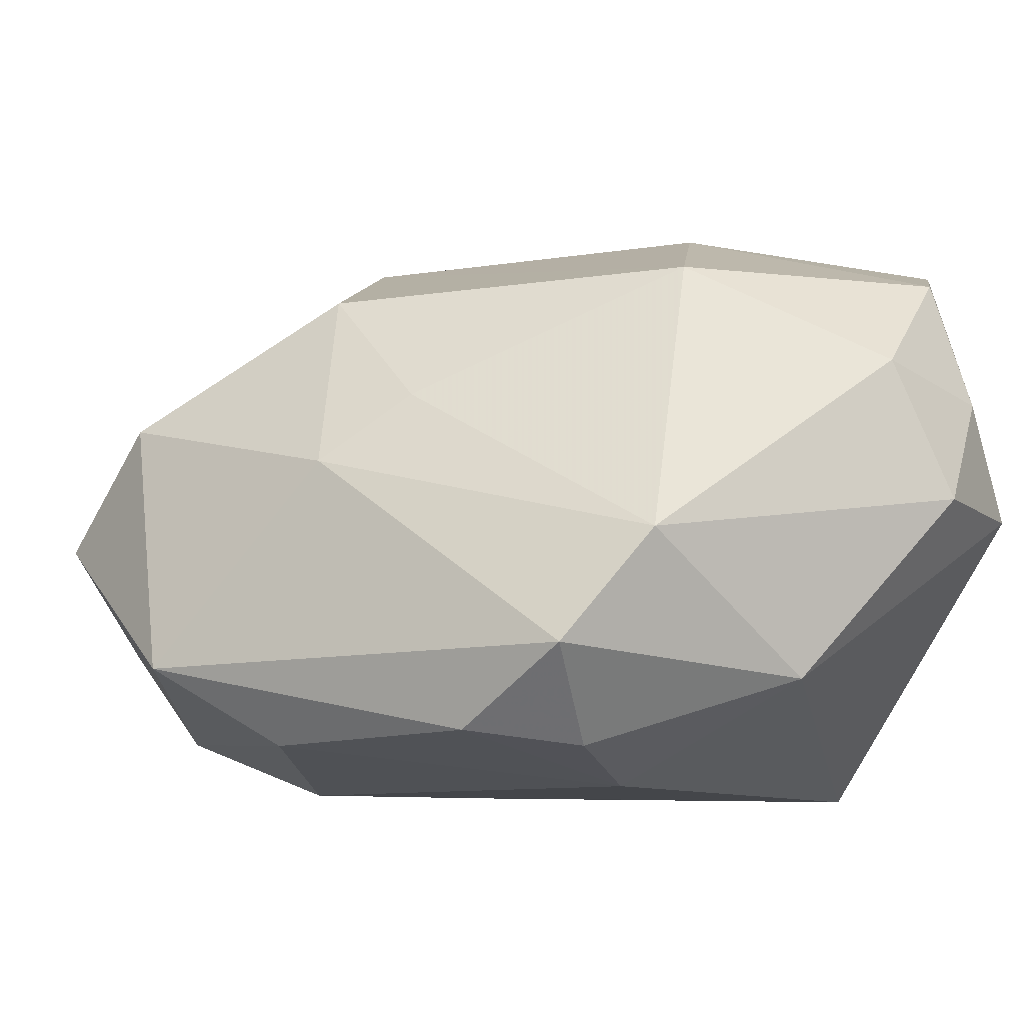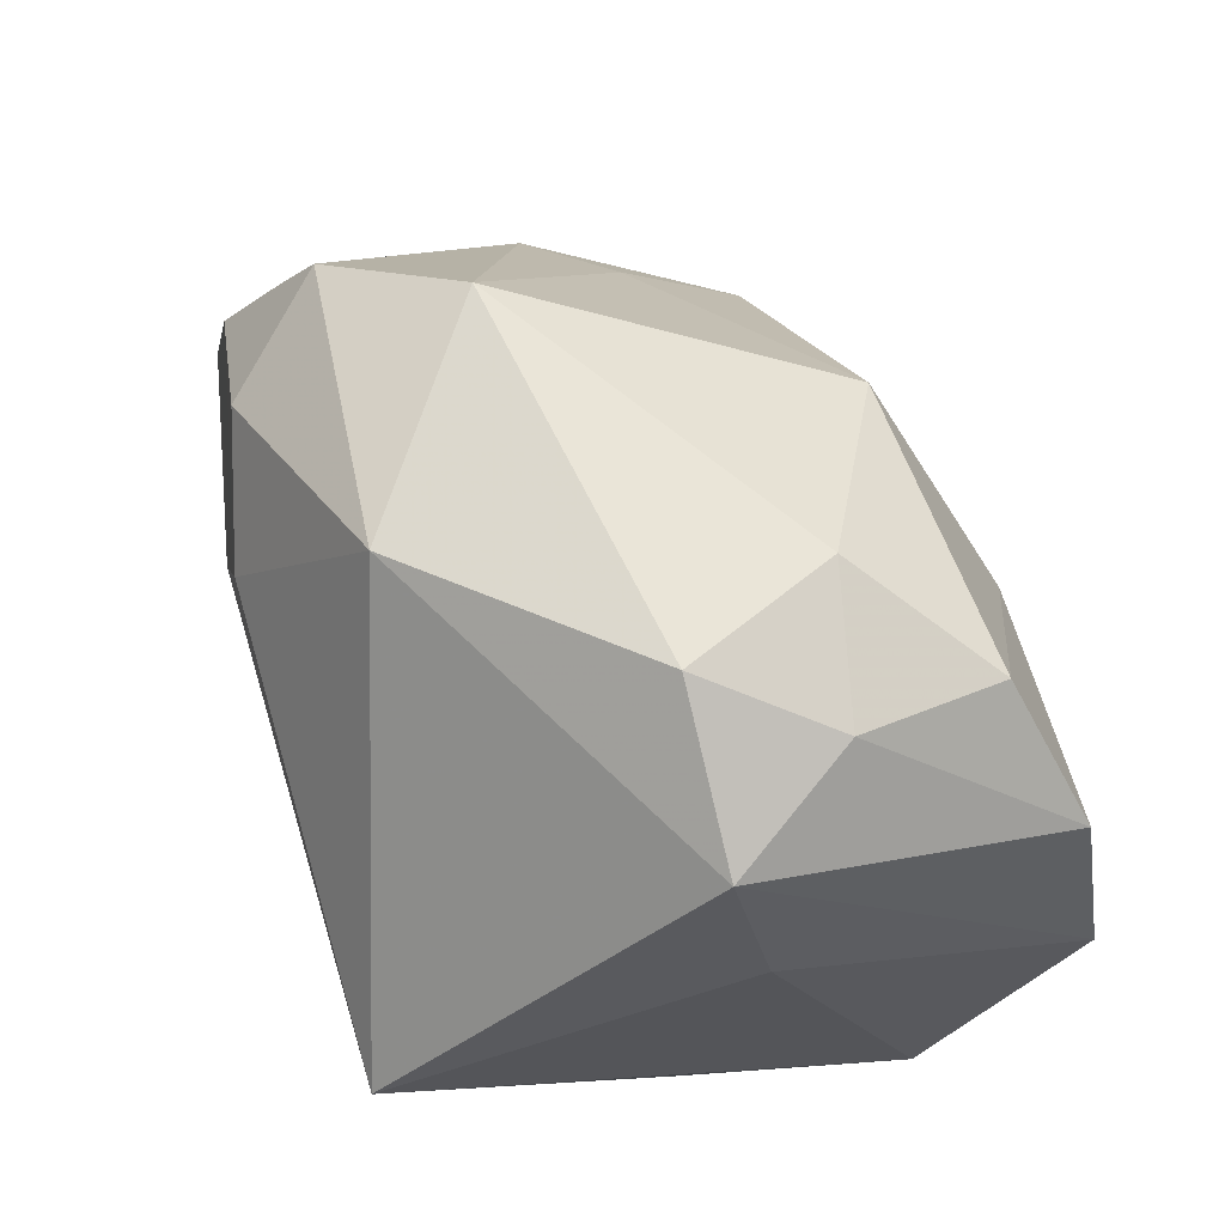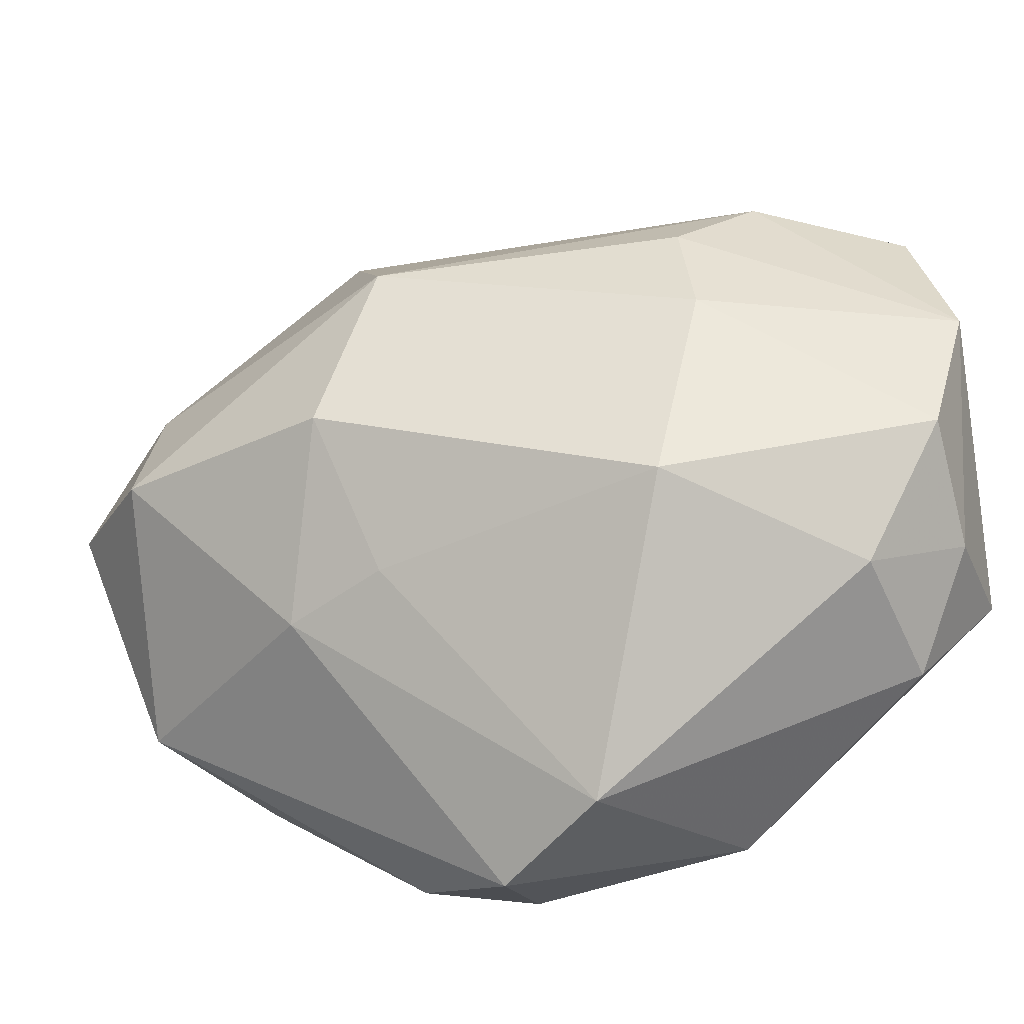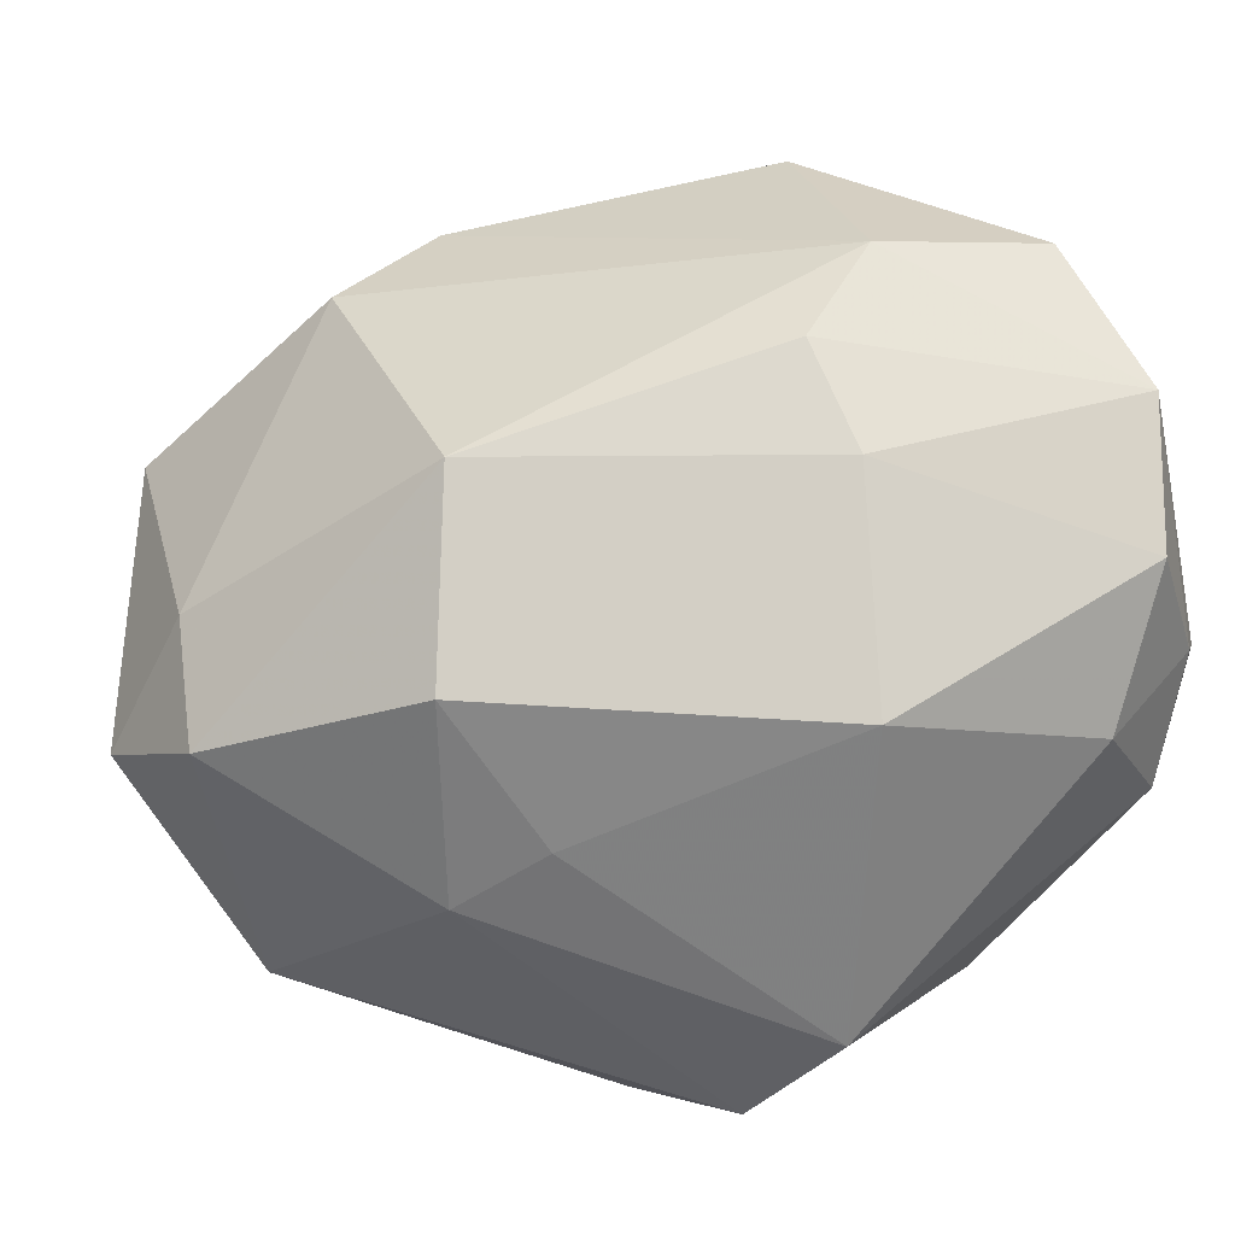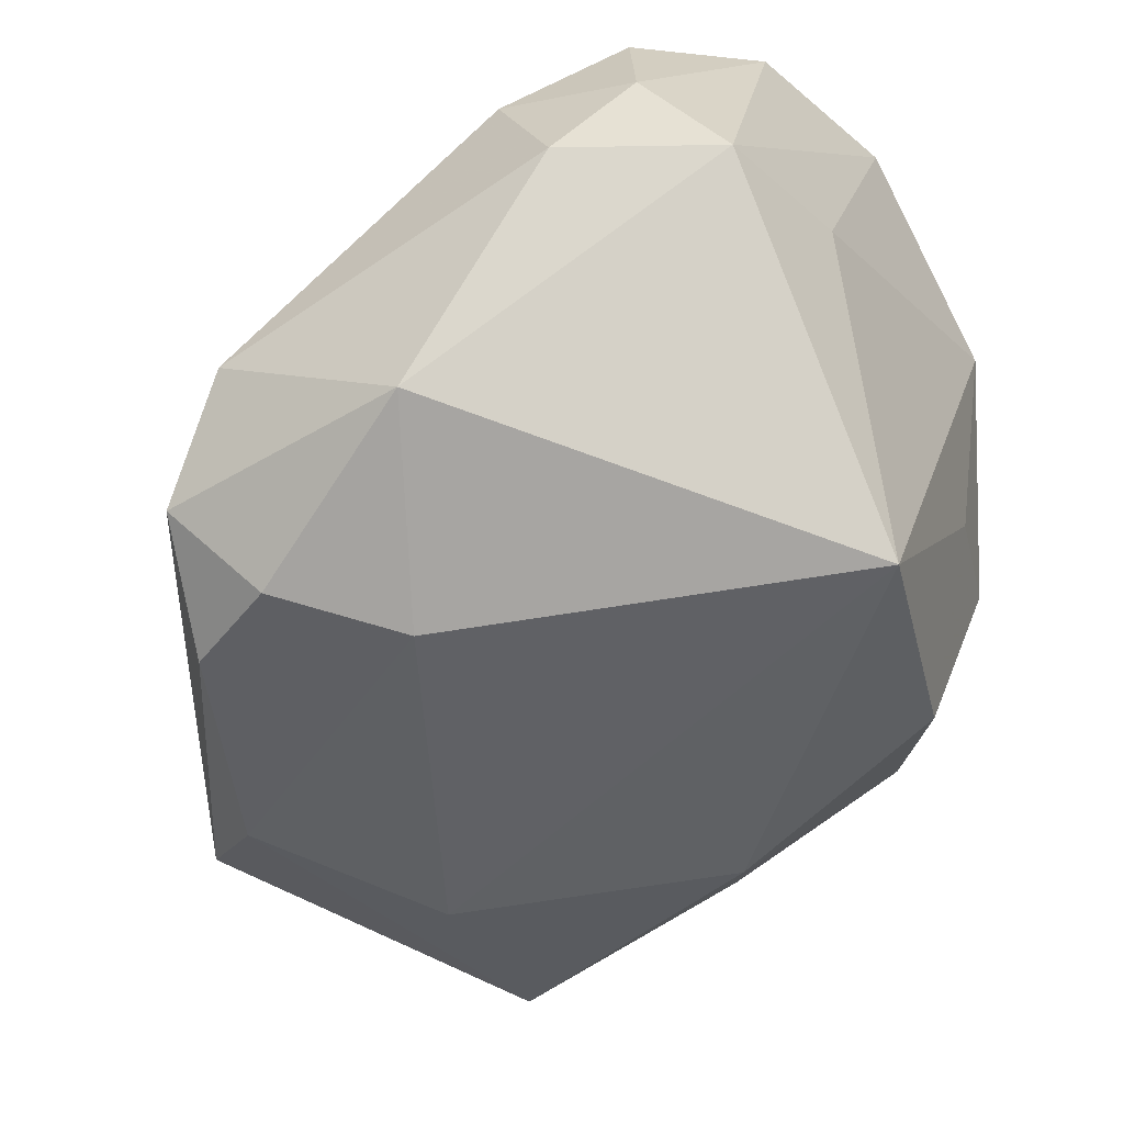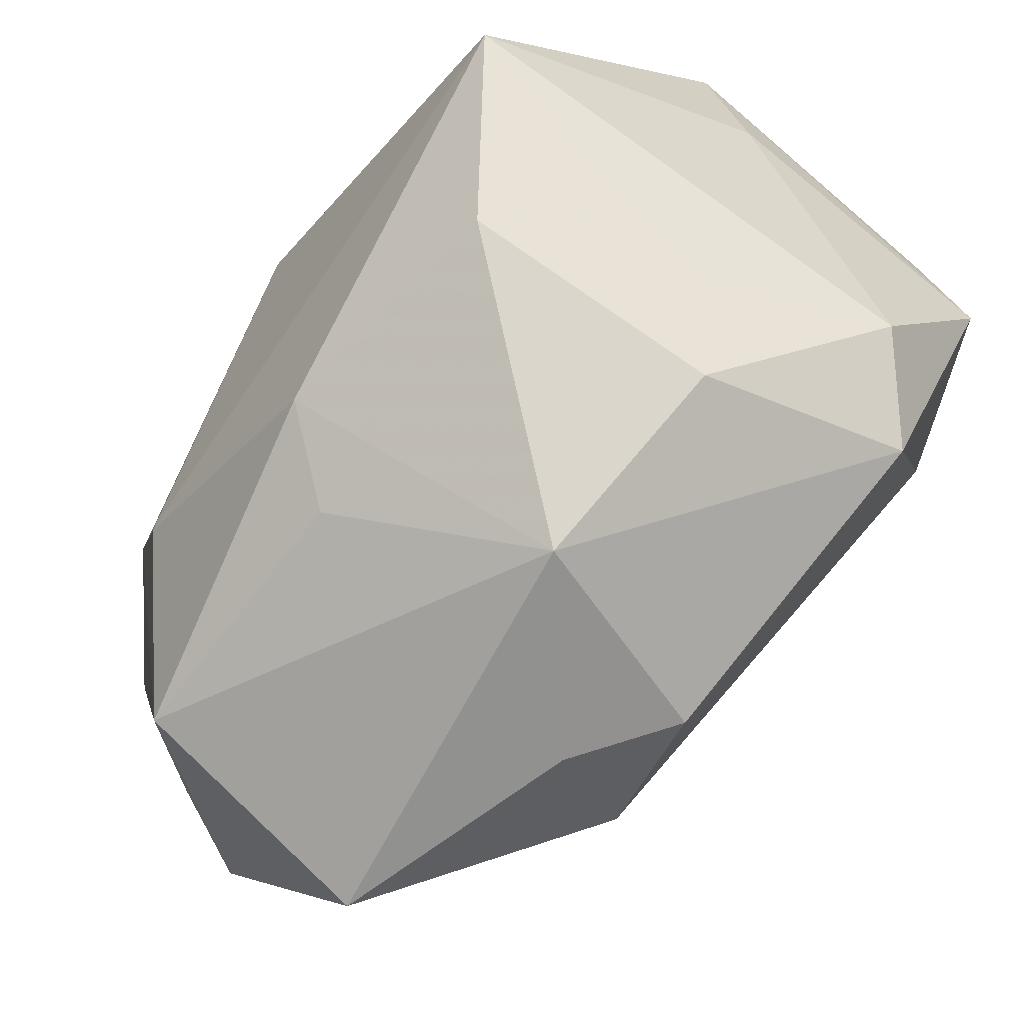
<metadata>
{"format":"obj","ext":"obj","renderer":"f3d","projection":"perspective","resolution":1024,"background":"white","views":[{"elev":-9.7,"azim":150.4,"up":"+Z"},{"elev":62.9,"azim":-106.5,"up":"+Y"},{"elev":28.5,"azim":157.3,"up":"+Z"},{"elev":57.3,"azim":140.9,"up":"+Z"},{"elev":-48.8,"azim":-146.6,"up":"+Z"},{"elev":-59.7,"azim":-125.8,"up":"+Y"}]}
</metadata>
<code>
v 0.002517 0.03003 0.02285
v -0.01283 0.002191 0.03346
v -0.02411 -0.002265 0.03302
v -0.02865 0.03644 0.01077
v 0.001708 -0.02866 -0.02087
v 0.03697 -0.02216 0.01004
v -0.03493 0.02242 0.02837
v -0.004083 -0.0379 0.016
v 0.03494 0.005985 -0.02449
v -0.01232 -0.03889 -0.004959
v 0.02517 0.02568 -0.02386
v 0.03803 -0.02507 -0.01295
v -0.034 0.005275 -0.02832
v 0.04551 -0.001321 -0.01674
v -0.02899 -0.02626 -0.0001974
v -0.03818 -0.01191 0.01626
v 0.02299 -0.01018 -0.02832
v 0.0469 -0.02141 -0.00256
v 0.02107 0.03665 -0.01644
v -0.02614 0.03325 0.02385
v -0.03561 0.0324 -0.000331
v 0.03423 0.01265 0.003046
v 0.01629 -0.009395 0.02927
v -0.005116 0.03793 -0.01866
v -0.003035 -0.0213 -0.02749
v 0.02825 -0.03168 -0.02181
v -0.01579 0.03956 0.01354
v 0.008946 -0.03691 0.018
v -0.03822 0.006129 0.02988
v -0.02216 0.0408 -0.0001804
v 0.02755 -0.04376 0.0004856
v 0.02619 0.01683 0.009805
v 0.04403 -0.01056 0.00904
v 0.01455 0.03013 -0.02524
v -0.03303 -0.01479 -0.003027
v -0.00958 0.0132 0.03132
v 0.02849 0.004758 0.02147
v -0.03757 0.01809 0.002539
v 0.004743 0.02102 -0.02832
v -0.03152 -0.02079 0.02173
v 0.01328 0.0408 -0.005736
v 0.004065 -0.04096 0.00808
v -0.02602 -0.01717 -0.02319
f 23 37 1
f 43 35 13
f 8 40 10
f 8 3 40
f 13 35 16
f 10 40 15
f 15 43 10
f 35 43 15
f 15 16 35
f 40 16 15
f 24 30 41
f 13 21 24
f 24 21 30
f 41 1 32
f 32 1 37
f 18 14 33
f 33 37 23
f 11 14 9
f 9 17 39
f 39 11 9
f 34 11 39
f 39 17 13
f 13 24 39
f 39 24 34
f 26 31 10
f 18 31 26
f 9 14 26
f 26 17 9
f 41 30 27
f 27 1 41
f 29 3 7
f 40 3 29
f 29 16 40
f 7 21 29
f 2 3 23
f 7 3 2
f 10 31 42
f 42 8 10
f 31 8 42
f 28 8 31
f 23 3 28
f 3 8 28
f 14 11 19
f 19 11 34
f 19 24 41
f 34 24 19
f 6 28 31
f 6 31 18
f 18 33 6
f 6 33 23
f 23 28 6
f 10 43 25
f 17 26 25
f 13 17 25
f 25 43 13
f 12 14 18
f 18 26 12
f 12 26 14
f 4 27 30
f 4 21 7
f 30 21 4
f 1 27 20
f 20 4 7
f 27 4 20
f 38 29 21
f 16 29 38
f 38 21 13
f 13 16 38
f 7 2 36
f 36 20 7
f 1 20 36
f 23 1 36
f 36 2 23
f 22 32 37
f 37 33 22
f 41 32 22
f 22 19 41
f 22 33 14
f 14 19 22
f 5 26 10
f 10 25 5
f 5 25 26

</code>
